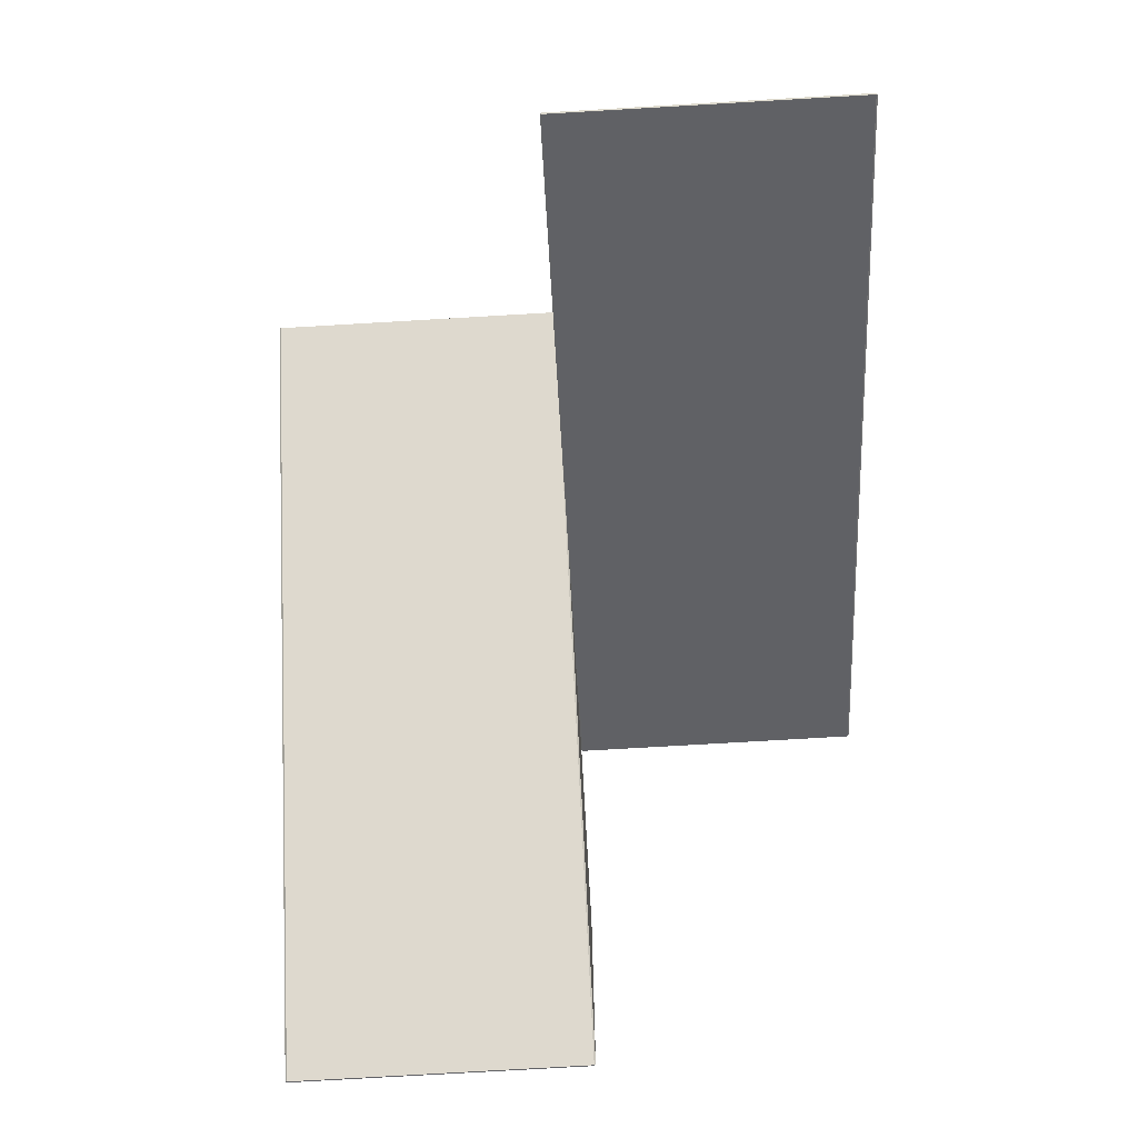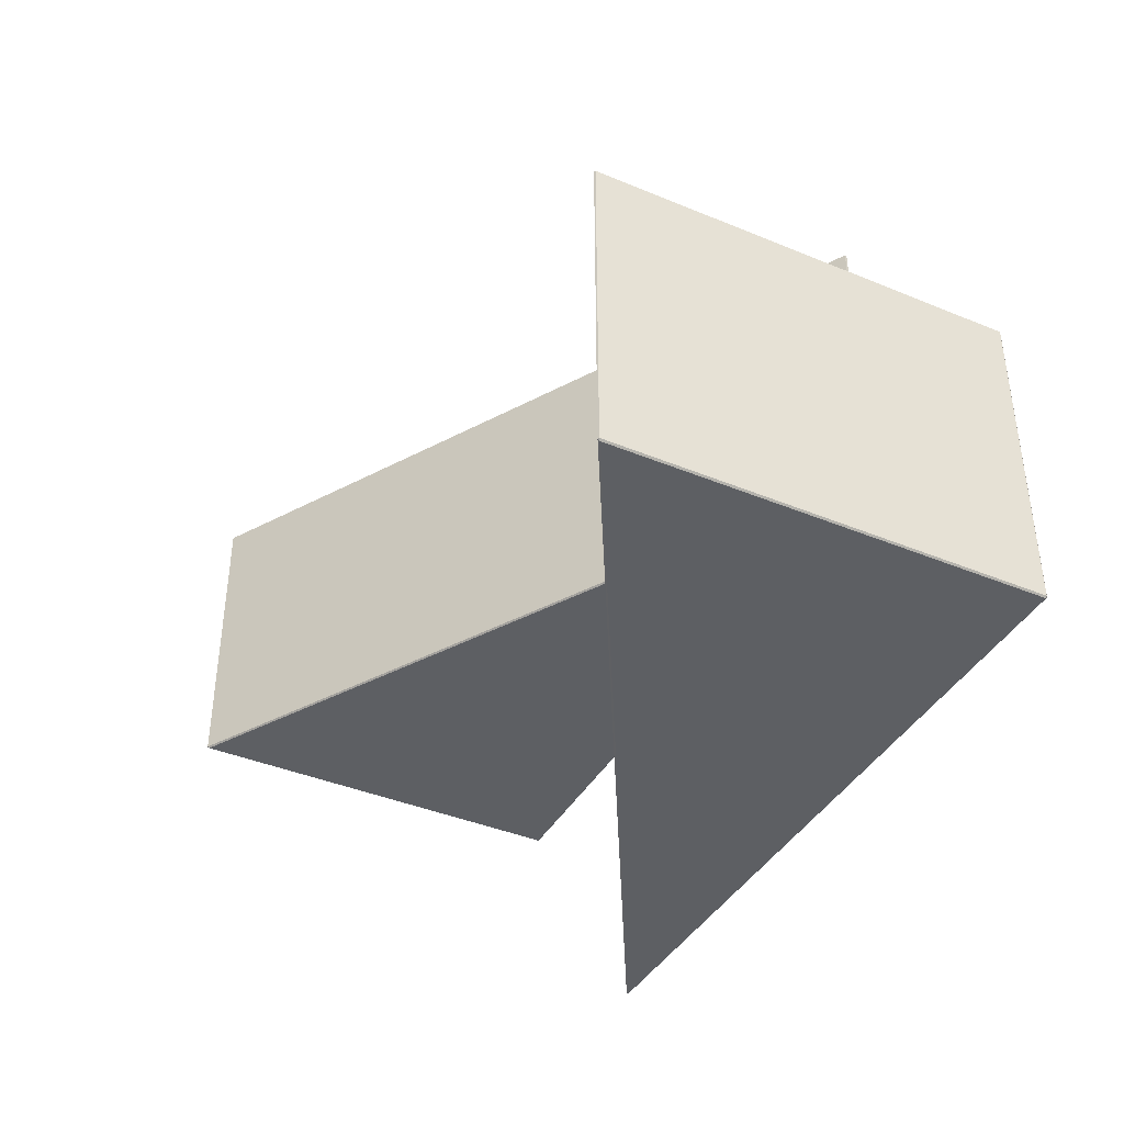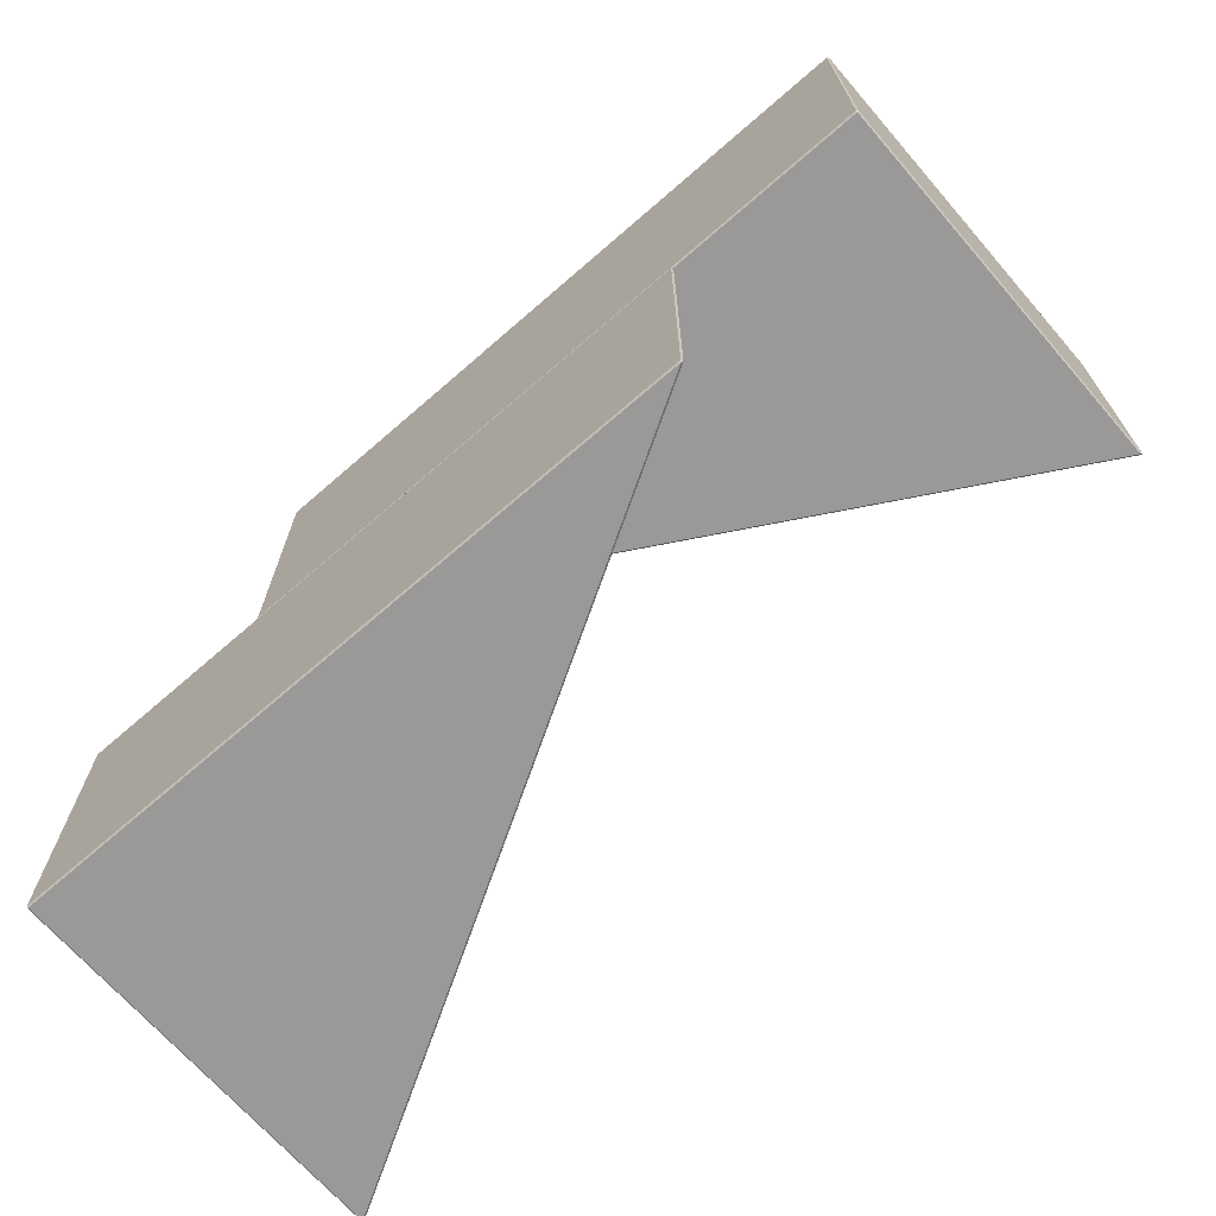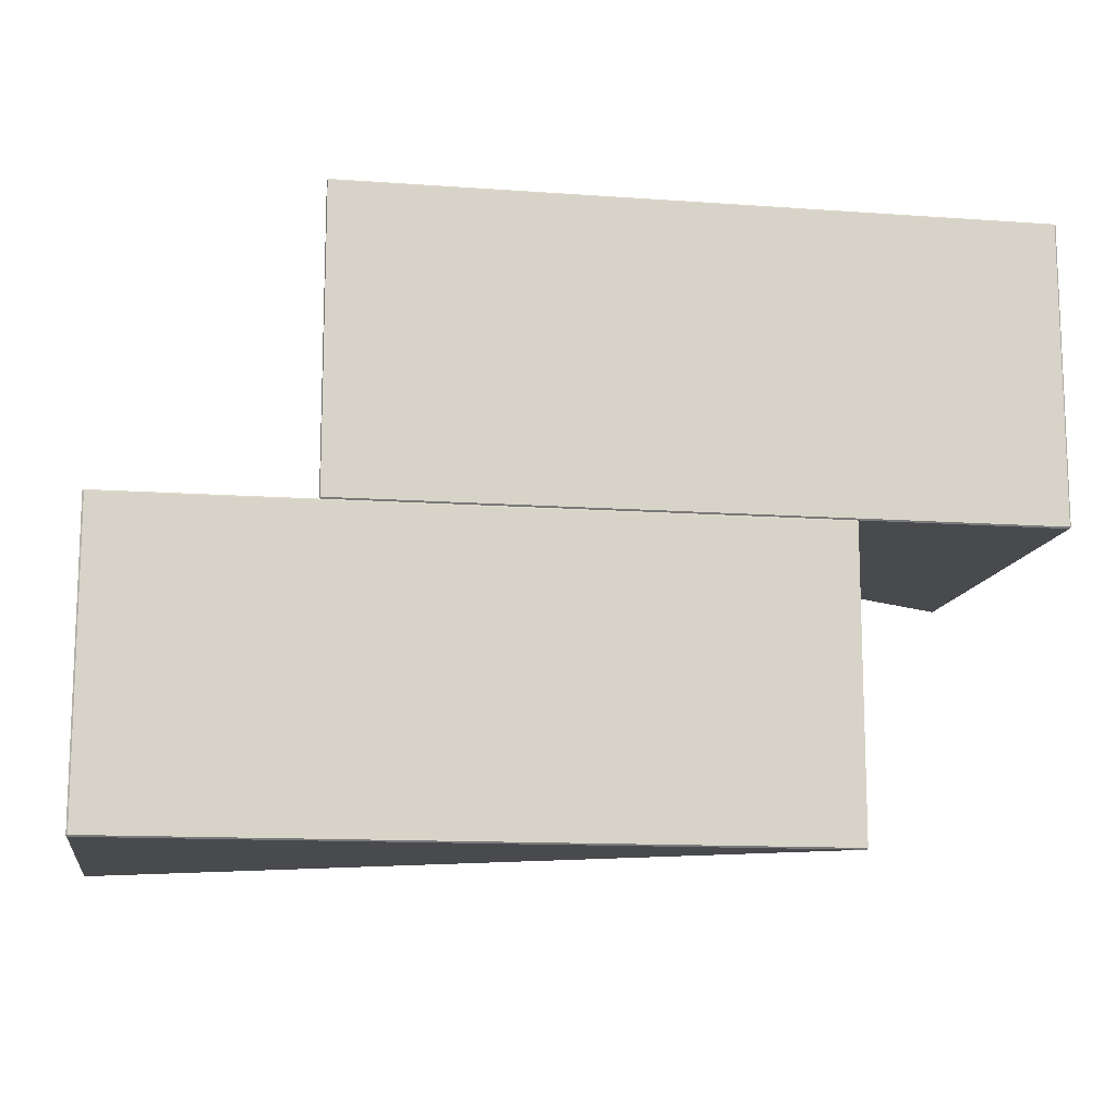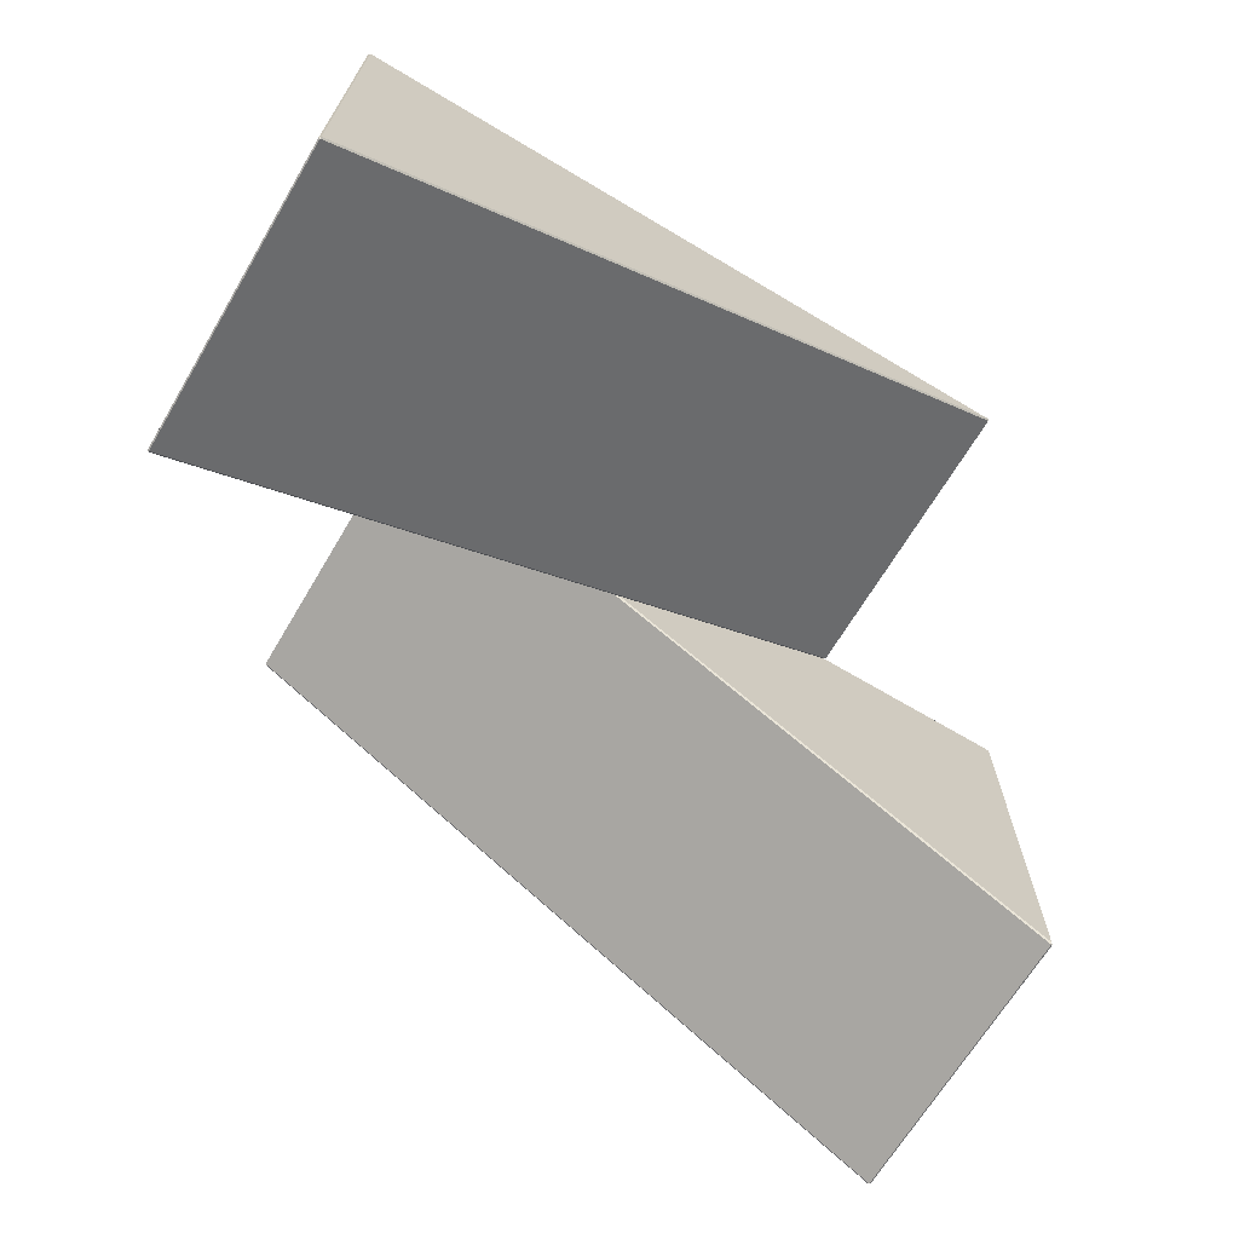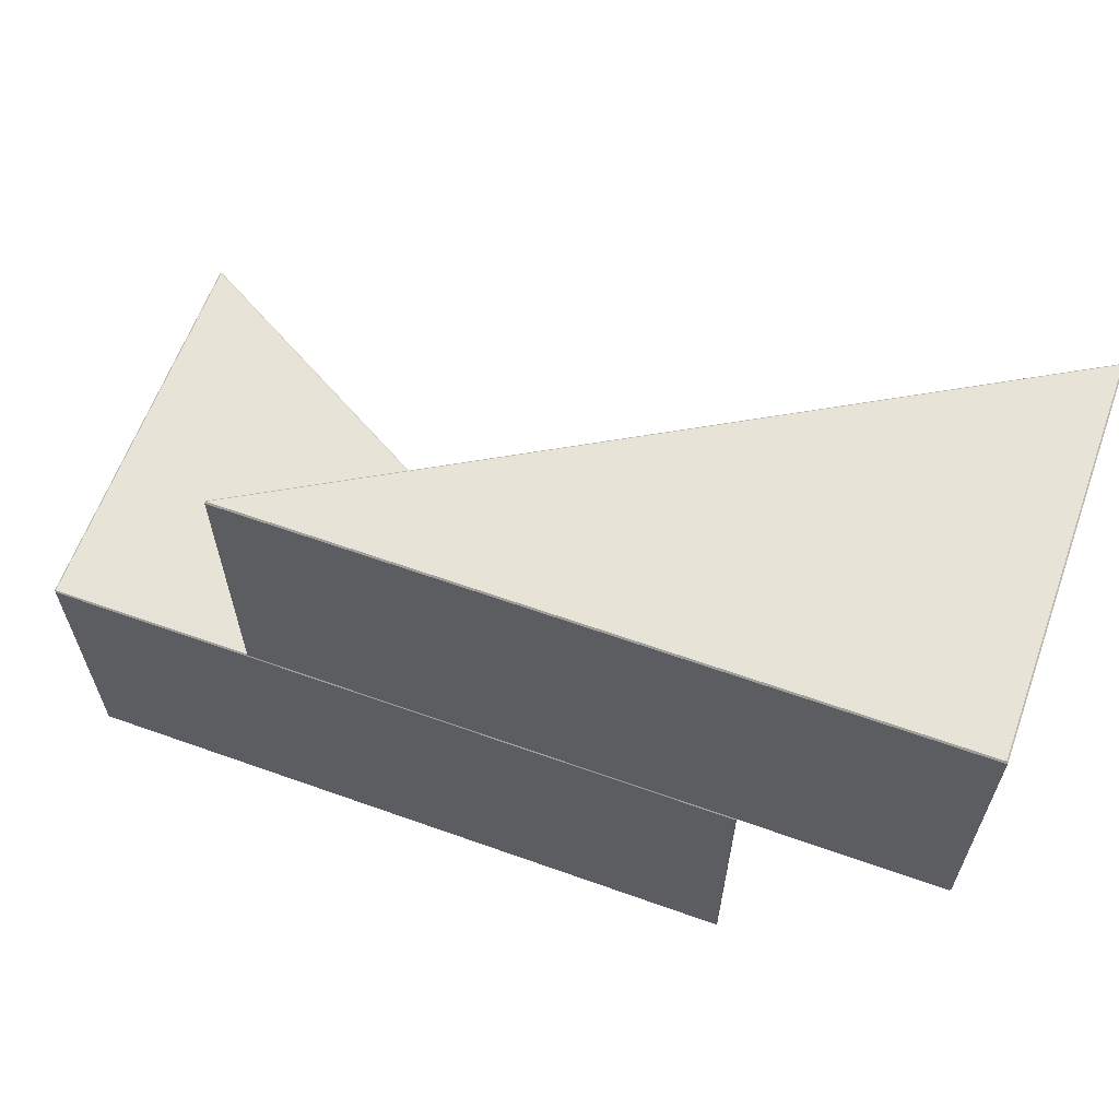
<metadata>
{"format":"obj","ext":"obj","renderer":"f3d","projection":"perspective","resolution":1024,"background":"white","views":[{"elev":-79.3,"azim":93.3,"up":"+Z"},{"elev":-40.3,"azim":-117.0,"up":"+Y"},{"elev":-69.1,"azim":41.0,"up":"+Y"},{"elev":-12.8,"azim":-9.4,"up":"+Y"},{"elev":-67.6,"azim":149.2,"up":"+Z"},{"elev":62.2,"azim":19.9,"up":"+Y"}]}
</metadata>
<code>
v  -24.57 29.85 39.68
v  44.87 29.85 -0
v  44.87 0.15 -0
v  -24.57 0.15 39.68
v  44.85 0.15 39.93
v  44.85 29.85 39.93
v  -24.5 29.85 39.93
v  -24.5 0.15 39.93
v  44.85 0 0.1841
v  44.85 0 39.78
v  -24.44 0 39.78
v  45 29.85 39.78
v  45 0.15 39.78
v  45 0.15 0.0756
v  45 29.85 0.0756
v  44.85 30 0.1841
v  44.85 30 39.78
v  -24.44 30 39.78
v  -44.87 -0.15 -0
v  24.57 -0.15 39.68
v  24.57 -29.85 39.68
v  -44.87 -29.85 -0
v  -44.85 -29.85 39.93
v  24.5 -29.85 39.93
v  24.5 -0.15 39.93
v  -44.85 -0.15 39.93
v  -44.85 -30 0.1841
v  24.44 -30 39.78
v  -44.85 -30 39.78
v  24.44 0 39.78
v  -44.85 0 0.1841
v  -44.85 0 39.78
v  -45 -29.85 0.0756
v  -45 -29.85 39.78
v  -45 -0.15 39.78
v  -45 -0.15 0.0756
g Areti_Triangle
f 1 2 3 4
f 5 6 7 8
f 9 10 11
f 12 13 14 15
f 9 3 14
f 15 2 16
f 10 13 5
f 12 17 6
f 3 2 15 14
f 2 1 18 16
f 3 9 11 4
f 5 8 11 10
f 7 6 17 18
f 6 5 13 12
f 10 9 14 13
f 17 12 15 16
f 8 4 11
f 1 7 18
f 8 7 1 4
f 18 17 16
f 19 20 21 22
f 23 24 25 26
f 27 28 29
f 30 31 32
f 33 34 35 36
f 27 33 22
f 36 31 19
f 29 23 34
f 35 26 32
f 22 33 36 19
f 31 30 20 19
f 21 28 27 22
f 23 29 28 24
f 25 30 32 26
f 26 35 34 23
f 29 34 33 27
f 36 35 32 31
f 24 28 21
f 20 30 25
f 24 21 20 25

</code>
